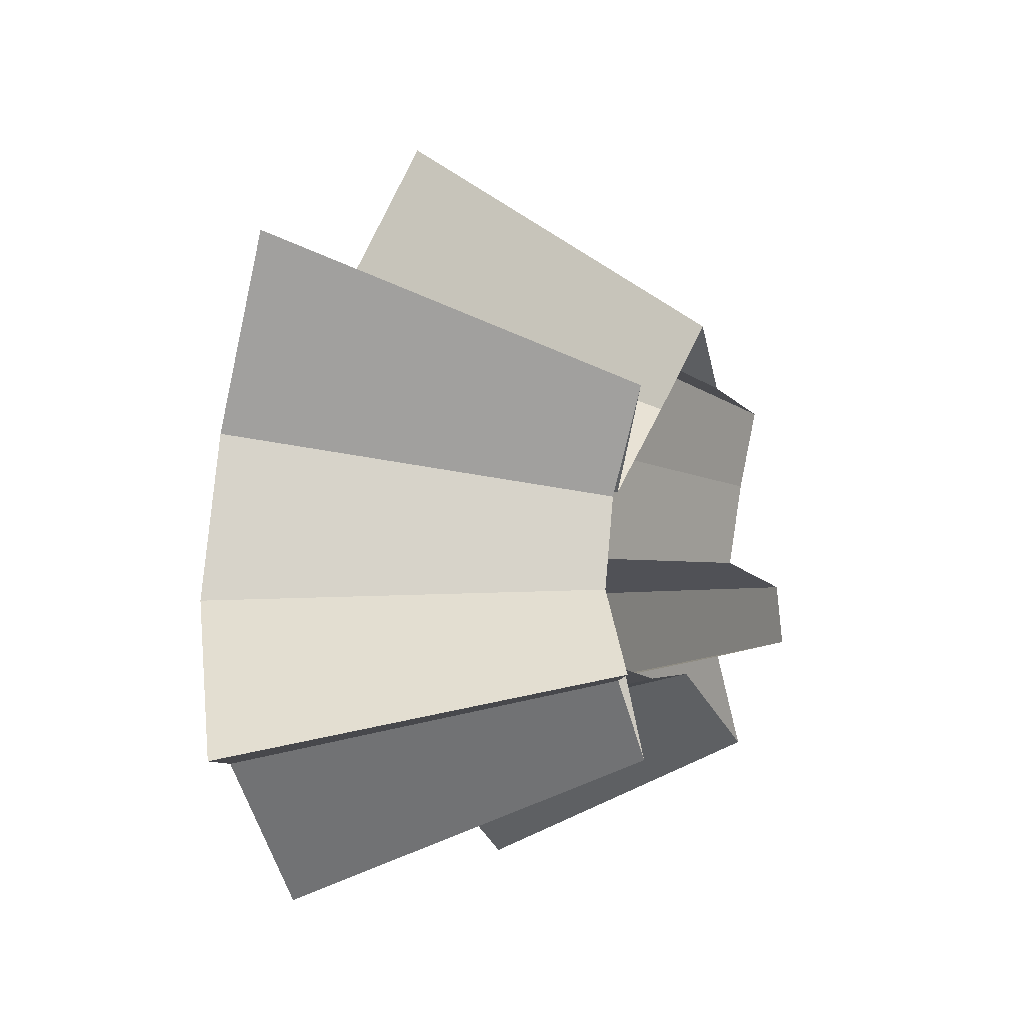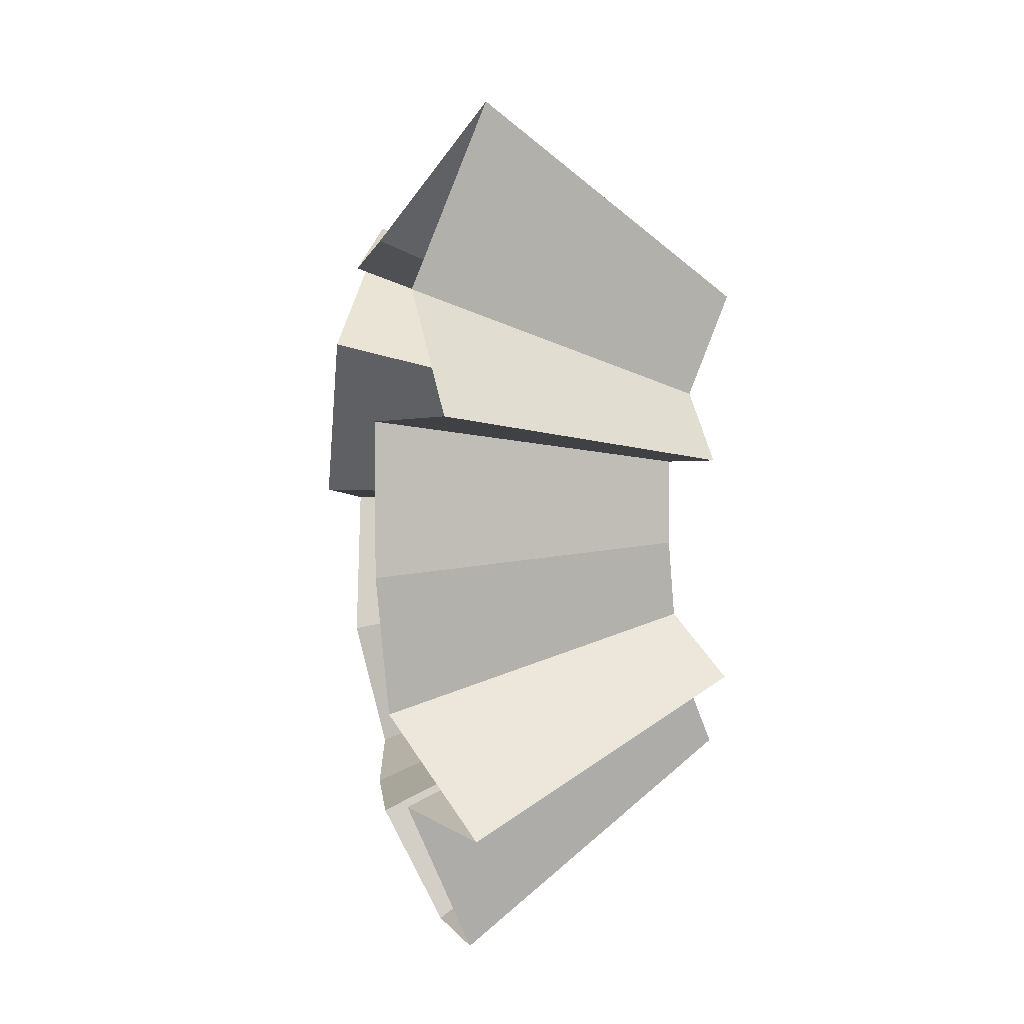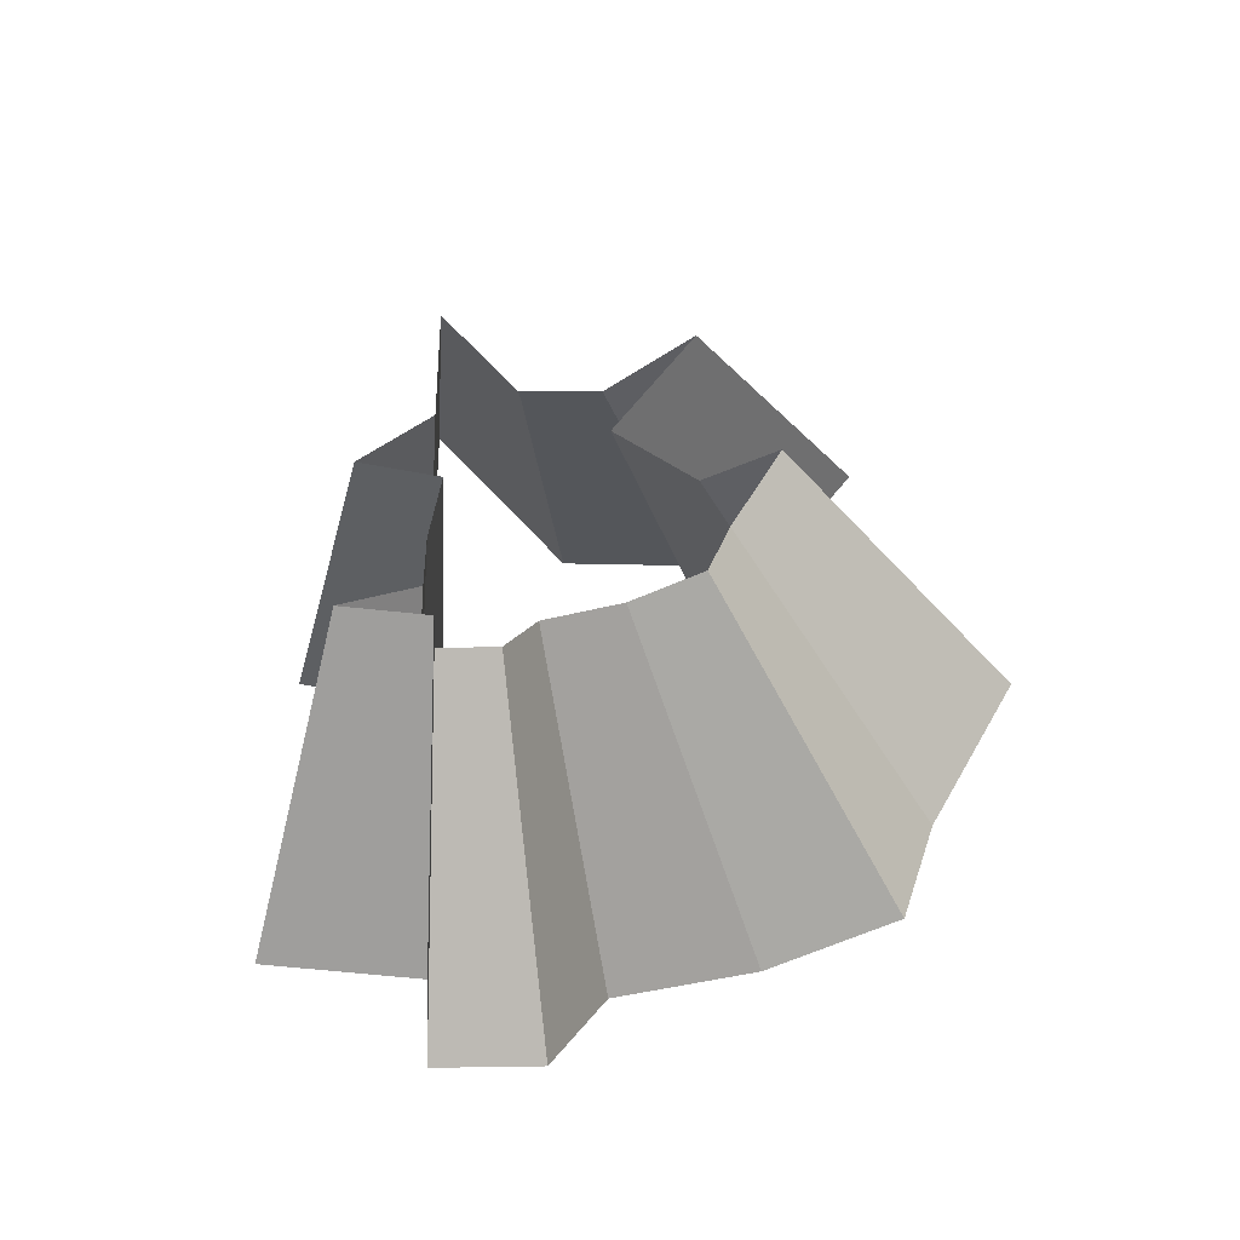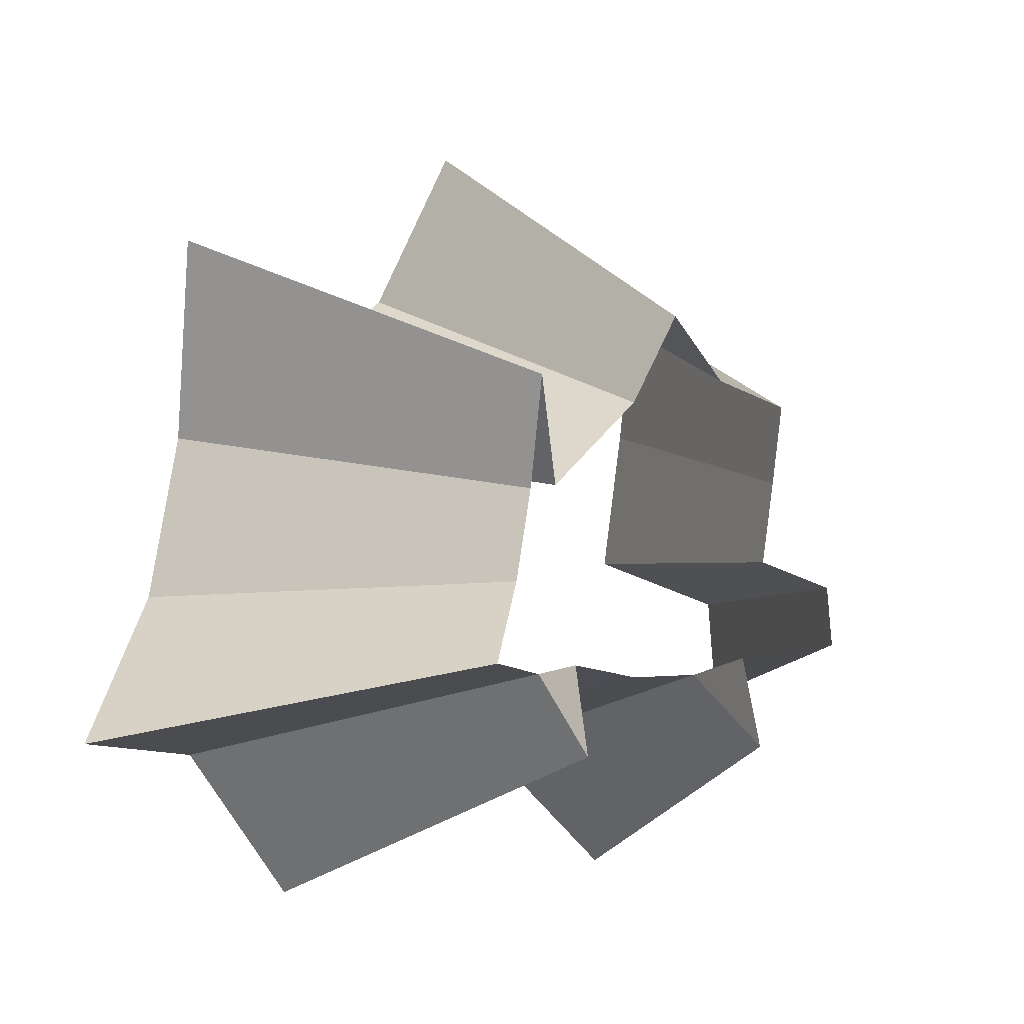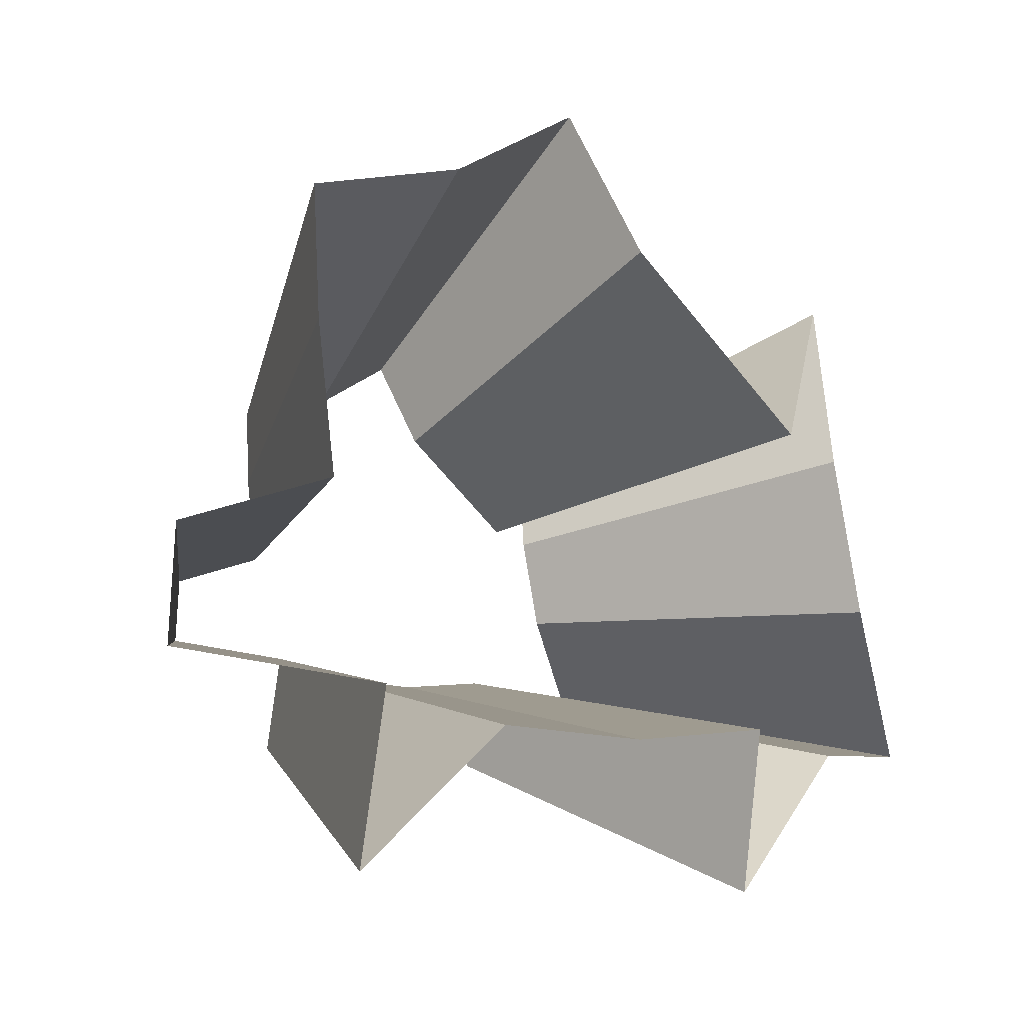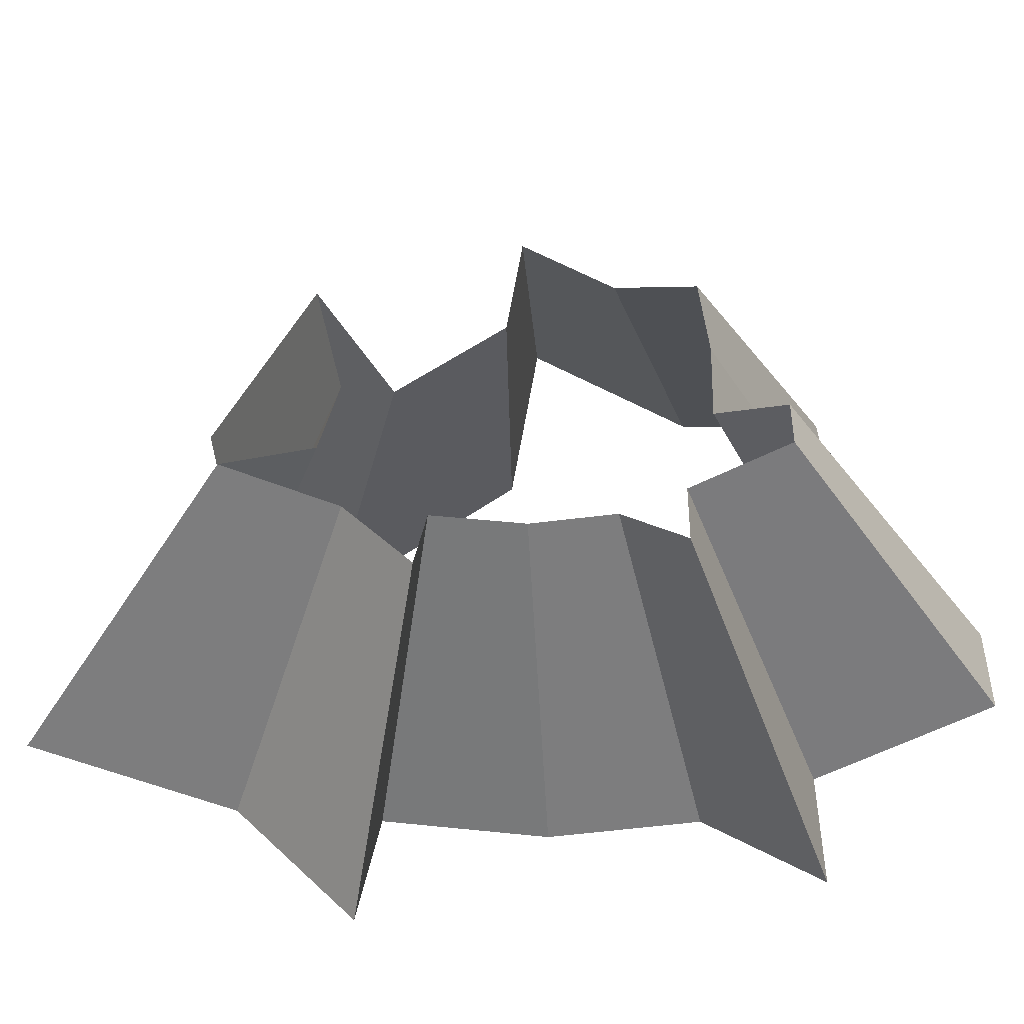
<metadata>
{"format":"obj","ext":"obj","renderer":"f3d","projection":"perspective","resolution":1024,"background":"white","views":[{"elev":-2.3,"azim":-158.2,"up":"+Z"},{"elev":7.9,"azim":165.6,"up":"+Y"},{"elev":-50.2,"azim":-81.9,"up":"+Y"},{"elev":-4.0,"azim":-138.6,"up":"+Z"},{"elev":-10.5,"azim":48.8,"up":"+Z"},{"elev":-46.5,"azim":-88.6,"up":"+Z"}]}
</metadata>
<code>
g shard7
v 0.3611 -0.1719 0.1618
v 0.3781 -0.1809 0.092
v 0.3764 -0.09697 0.1813
v 0.3888 -0.1791 0.01696
v 0.399 0.003304 0.1544
v 0.3639 -0.01264 0.2308
v 0.3594 -0.2427 -0.006322
v 0.3538 -0.2419 -0.06099
v 0.3931 -0.1516 -0.07398
v 0.4065 -0.09293 -0.08971
v 0.3724 -0.1495 -0.1563
v 0.4139 -0.01495 -0.09223
v 0.4116 0.07062 -0.0819
v 0.3901 0.08003 -0.1613
v 0.392 0.1431 -0.08976
v 0.3944 0.1687 -0.01187
v 0.3483 0.2446 -0.08182
v 0.4058 0.1044 0.07409
v 0.3936 0.1513 0.06793
v 0.3599 0.1755 0.1605
v 0.6806 -0.3257 0.1656
v 0.6499 -0.3095 0.2912
v 0.6776 -0.1745 0.3263
v 0.6999 -0.3225 0.03052
v 0.655 -0.02275 0.4155
v 0.7183 0.005946 0.278
v 0.6368 -0.4354 -0.1098
v 0.6469 -0.4369 -0.01138
v 0.7077 -0.2728 -0.1332
v 0.6703 -0.2691 -0.2813
v 0.7316 -0.1673 -0.1615
v 0.745 -0.02692 -0.166
v 0.7409 0.1271 -0.1474
v 0.7021 0.1441 -0.2903
v 0.7055 0.2576 -0.1616
v 0.627 0.4403 -0.1473
v 0.7099 0.3037 -0.02136
v 0.7305 0.1879 0.1334
v 0.7085 0.2724 0.1223
v 0.6478 0.3159 0.2889
v 0.3611 -0.1719 0.1618
v 0.6499 -0.3095 0.2912
v 0.6806 -0.3257 0.1656
v 0.3781 -0.1809 0.092
v 0.3764 -0.09697 0.1813
v 0.6776 -0.1745 0.3263
v 0.3639 -0.01264 0.2308
v 0.655 -0.02275 0.4155
v 0.3594 -0.2427 -0.006322
v 0.6469 -0.4369 -0.01138
v 0.6999 -0.3225 0.03052
v 0.3888 -0.1791 0.01696
v 0.6368 -0.4354 -0.1098
v 0.3538 -0.2419 -0.06099
v 0.7077 -0.2728 -0.1332
v 0.3931 -0.1516 -0.07398
v 0.6703 -0.2691 -0.2813
v 0.3724 -0.1495 -0.1563
v 0.7316 -0.1673 -0.1615
v 0.4065 -0.09293 -0.08971
v 0.745 -0.02692 -0.166
v 0.4139 -0.01495 -0.09223
v 0.7409 0.1271 -0.1474
v 0.4116 0.07062 -0.0819
v 0.7021 0.1441 -0.2903
v 0.3901 0.08003 -0.1613
v 0.7055 0.2576 -0.1616
v 0.392 0.1431 -0.08976
v 0.627 0.4403 -0.1473
v 0.3483 0.2446 -0.08182
v 0.399 0.003304 0.1544
v 0.7183 0.005946 0.278
v 0.7099 0.3037 -0.02136
v 0.3944 0.1687 -0.01187
v 0.4058 0.1044 0.07409
v 0.7305 0.1879 0.1334
v 0.3599 0.1755 0.1605
v 0.6478 0.3159 0.2889
v 0.7085 0.2724 0.1223
v 0.3936 0.1513 0.06793
g shard7_0
f 22 21 2
f 1 22 2
f 23 42 41
f 3 23 41
f 43 24 4
f 44 43 4
f 25 46 45
f 6 25 45
f 26 48 47
f 5 26 47
f 28 27 8
f 7 28 8
f 51 50 49
f 52 51 49
f 53 29 9
f 54 53 9
f 55 30 11
f 56 55 11
f 57 31 10
f 58 57 10
f 59 32 12
f 60 59 12
f 61 33 13
f 62 61 13
f 63 34 14
f 64 63 14
f 65 35 15
f 66 65 15
f 67 36 17
f 68 67 17
f 69 37 16
f 70 69 16
f 38 72 71
f 18 38 71
f 73 39 19
f 74 73 19
f 40 76 75
f 20 40 75
f 79 78 77
f 80 79 77

</code>
